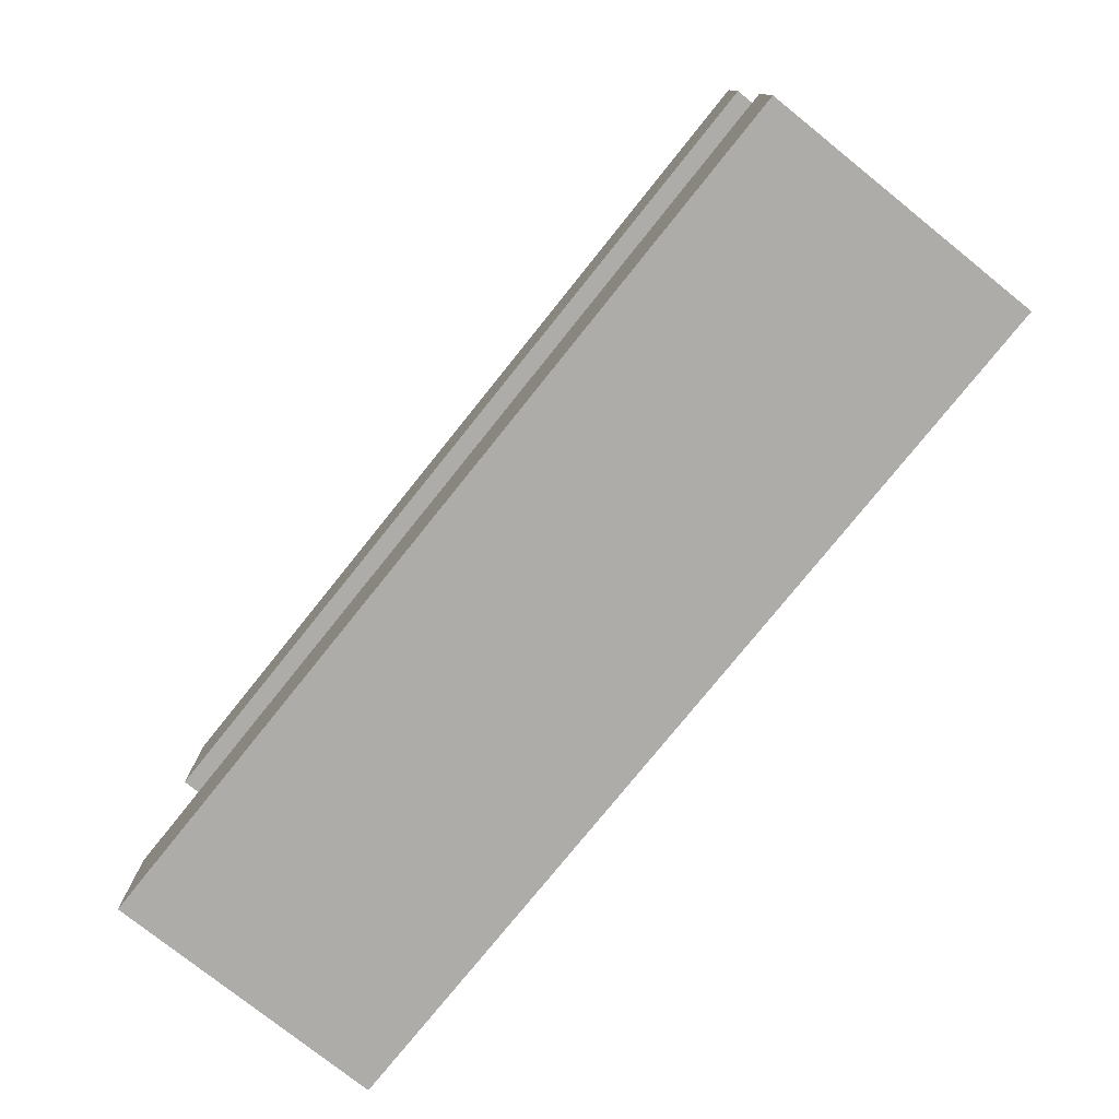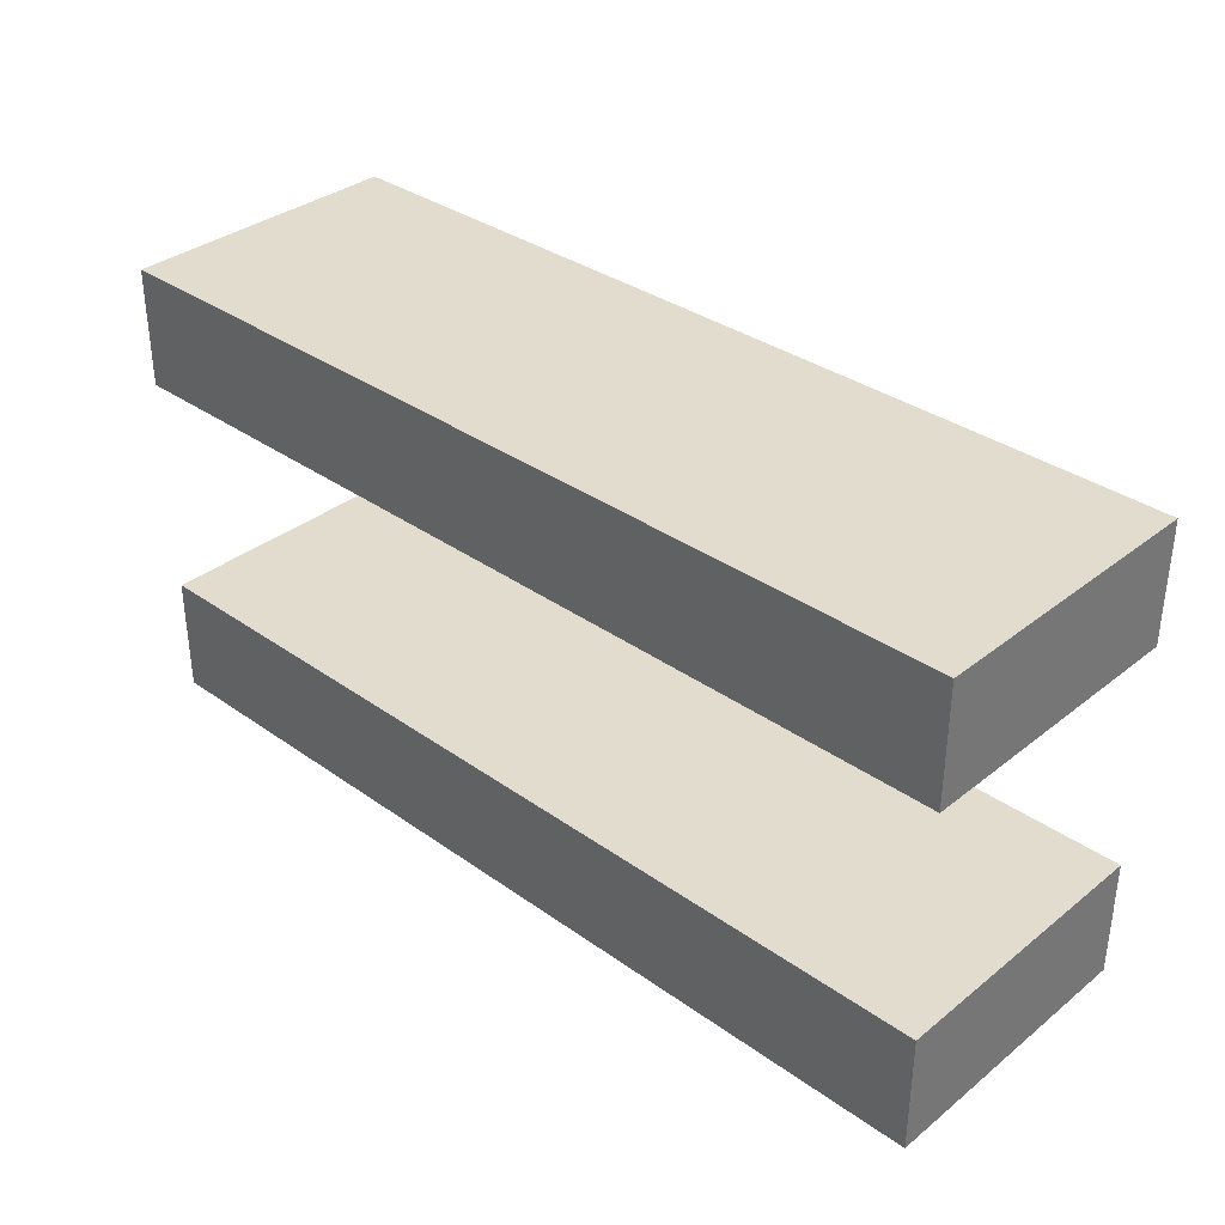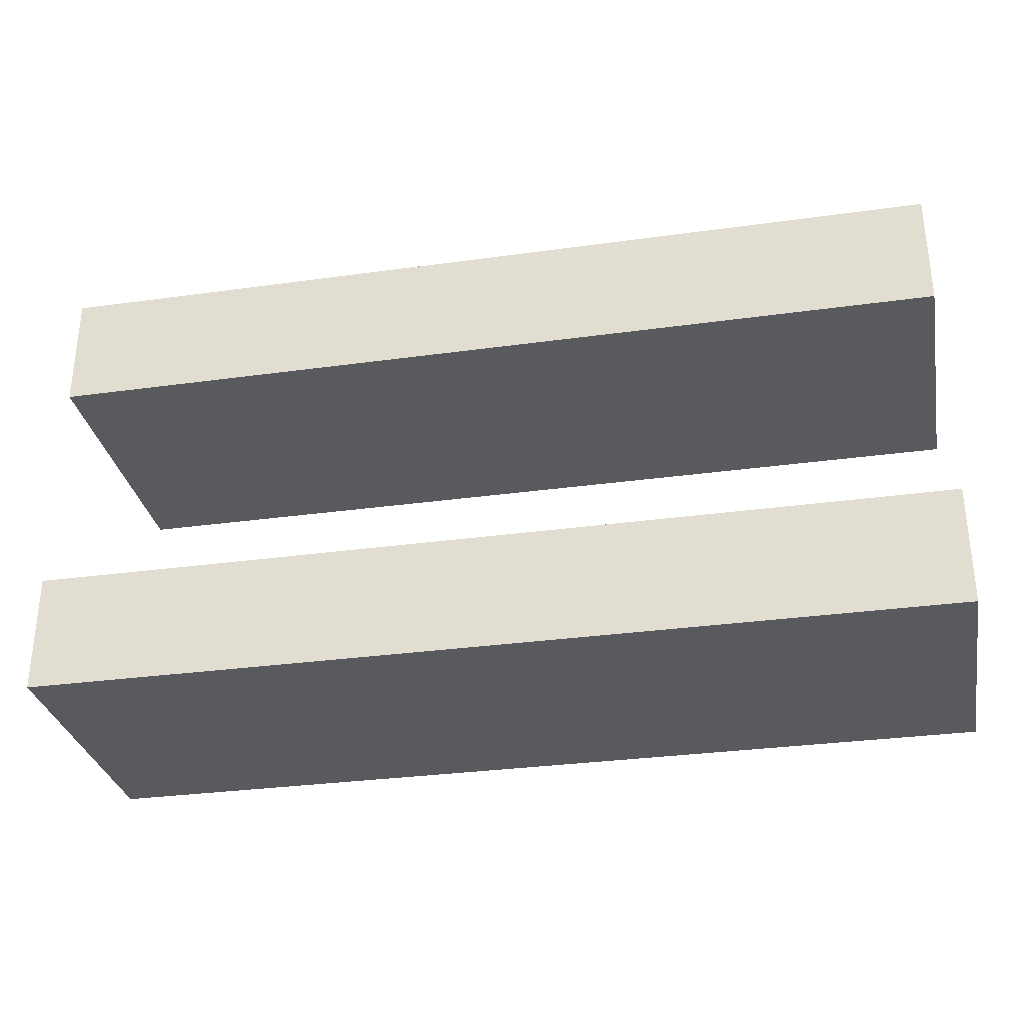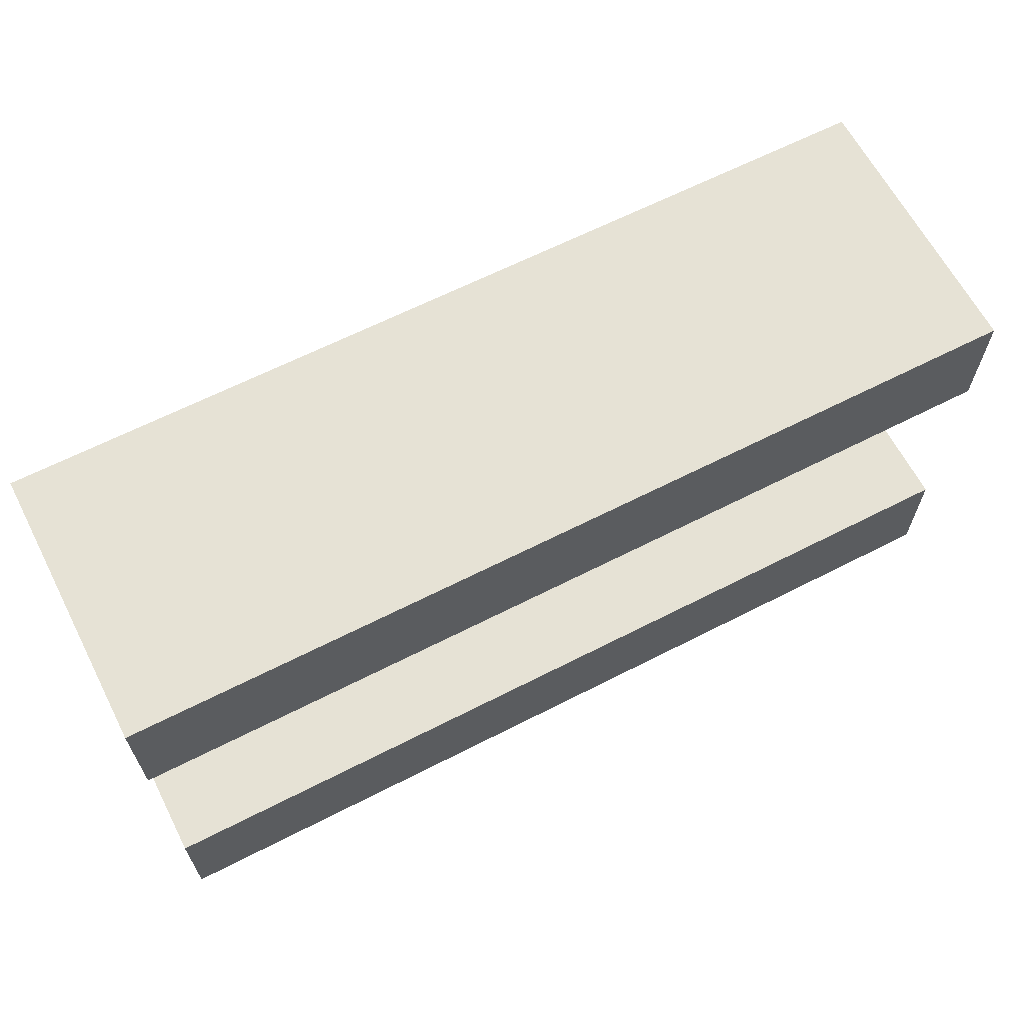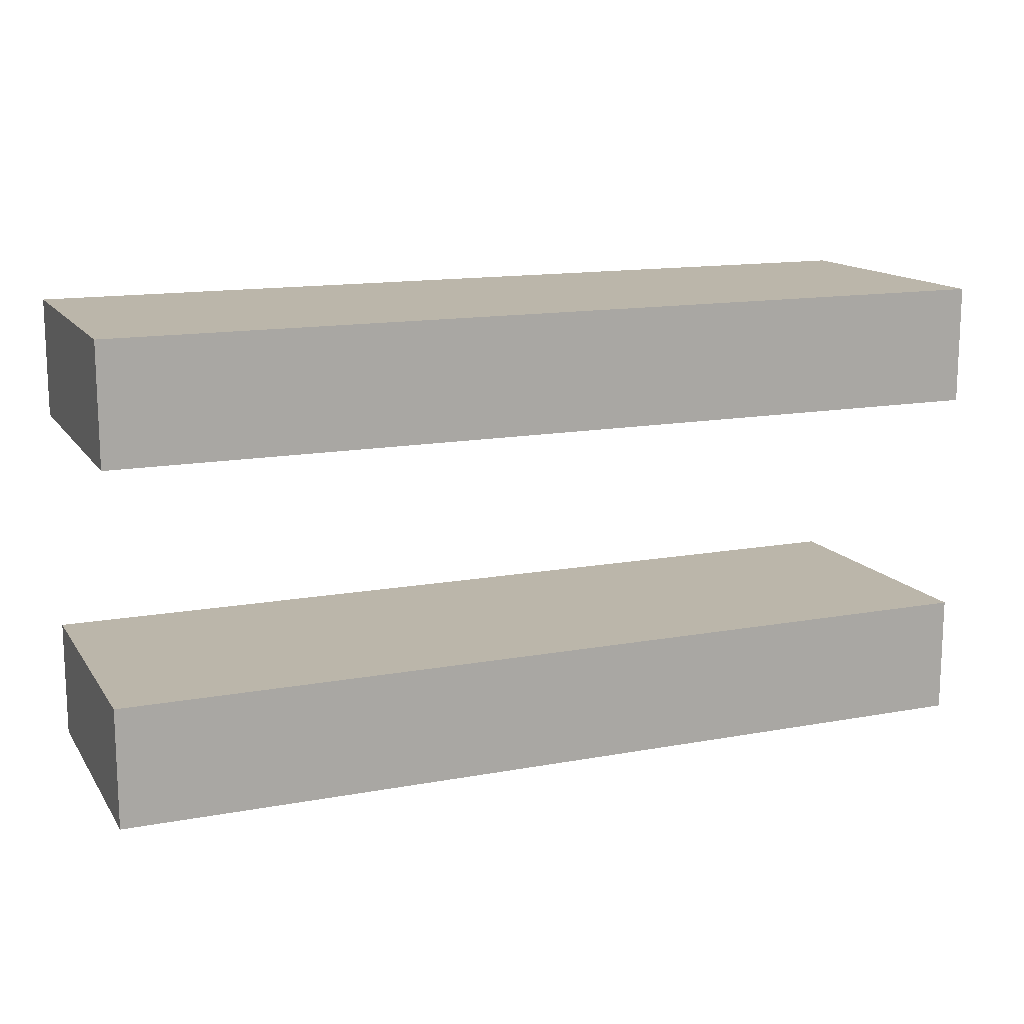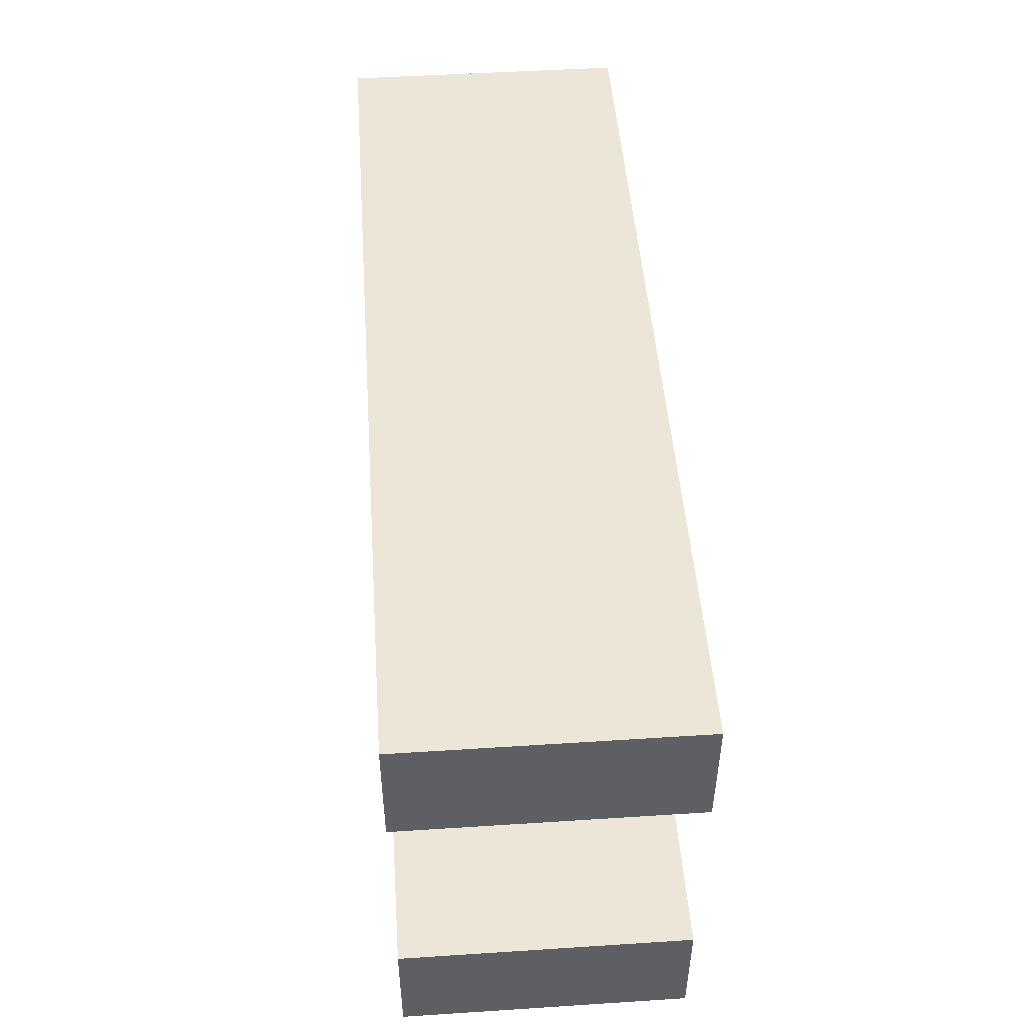
<metadata>
{"format":"obj","ext":"obj","renderer":"f3d","projection":"perspective","resolution":1024,"background":"white","views":[{"elev":-76.9,"azim":51.3,"up":"+Y"},{"elev":34.6,"azim":43.5,"up":"+Y"},{"elev":-31.4,"azim":-168.9,"up":"+Y"},{"elev":64.0,"azim":-27.3,"up":"+Y"},{"elev":14.0,"azim":-22.2,"up":"+Y"},{"elev":48.9,"azim":-94.1,"up":"+Y"}]}
</metadata>
<code>
v 1.367 0.48 0.4
v 1.367 0.48 0
v 0.07667 0.48 0
v 0.07667 0.48 0.4
v 0.07667 0.3108 0
v 0.07667 0.3108 0.4
v 1.367 0.3108 0
v 1.367 0.3108 0.4
v 1.367 0.9683 0.4
v 1.367 0.9683 0
v 0.07667 0.9683 0
v 0.07667 0.9683 0.4
v 0.07667 0.8 0
v 0.07667 0.8 0.4
v 1.367 0.8 0
v 1.367 0.8 0.4
f 1 2 3
f 4 1 3
f 4 3 5
f 6 4 5
f 6 5 7
f 8 6 7
f 1 8 7
f 1 7 2
f 5 2 7
f 3 2 5
f 8 1 6
f 6 1 4
f 9 10 11
f 12 9 11
f 12 11 13
f 14 12 13
f 14 13 15
f 16 14 15
f 16 15 10
f 9 16 10
f 13 10 15
f 11 10 13
f 16 9 14
f 14 9 12

</code>
